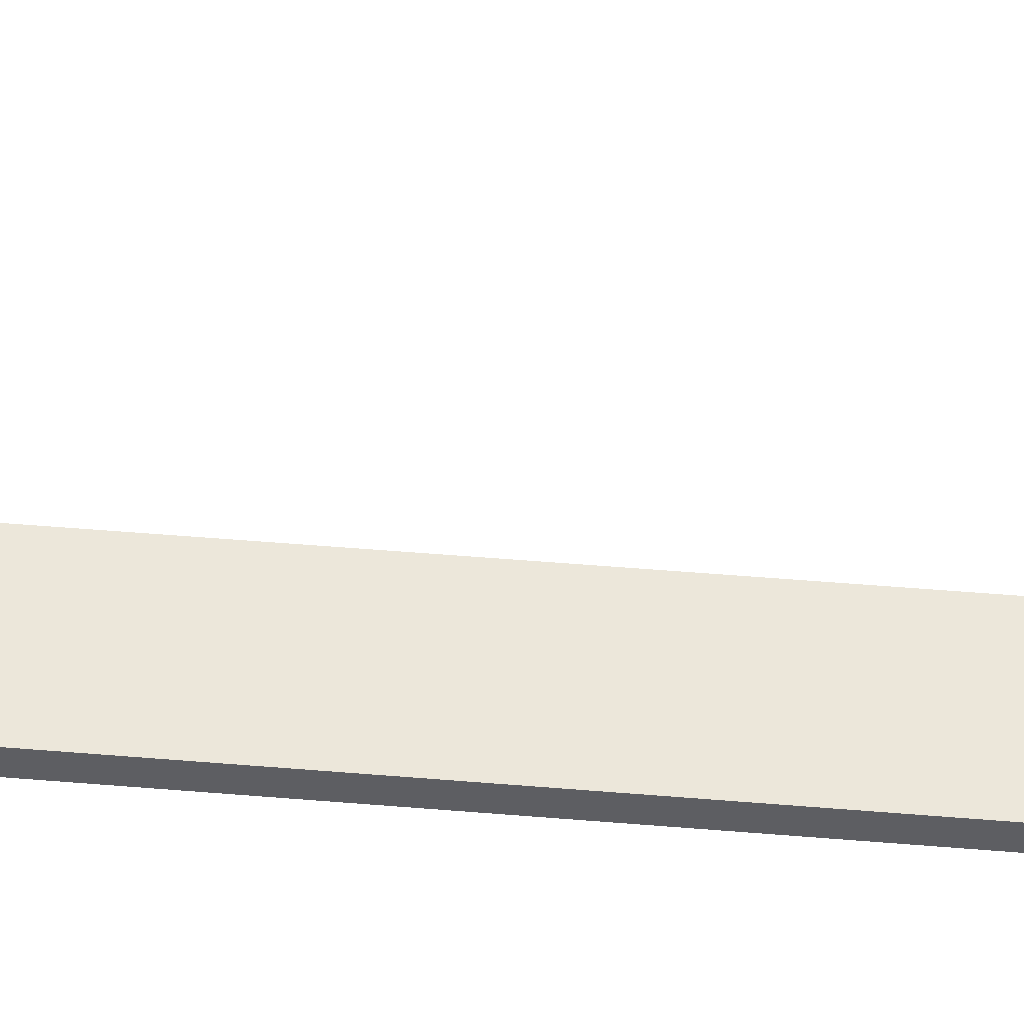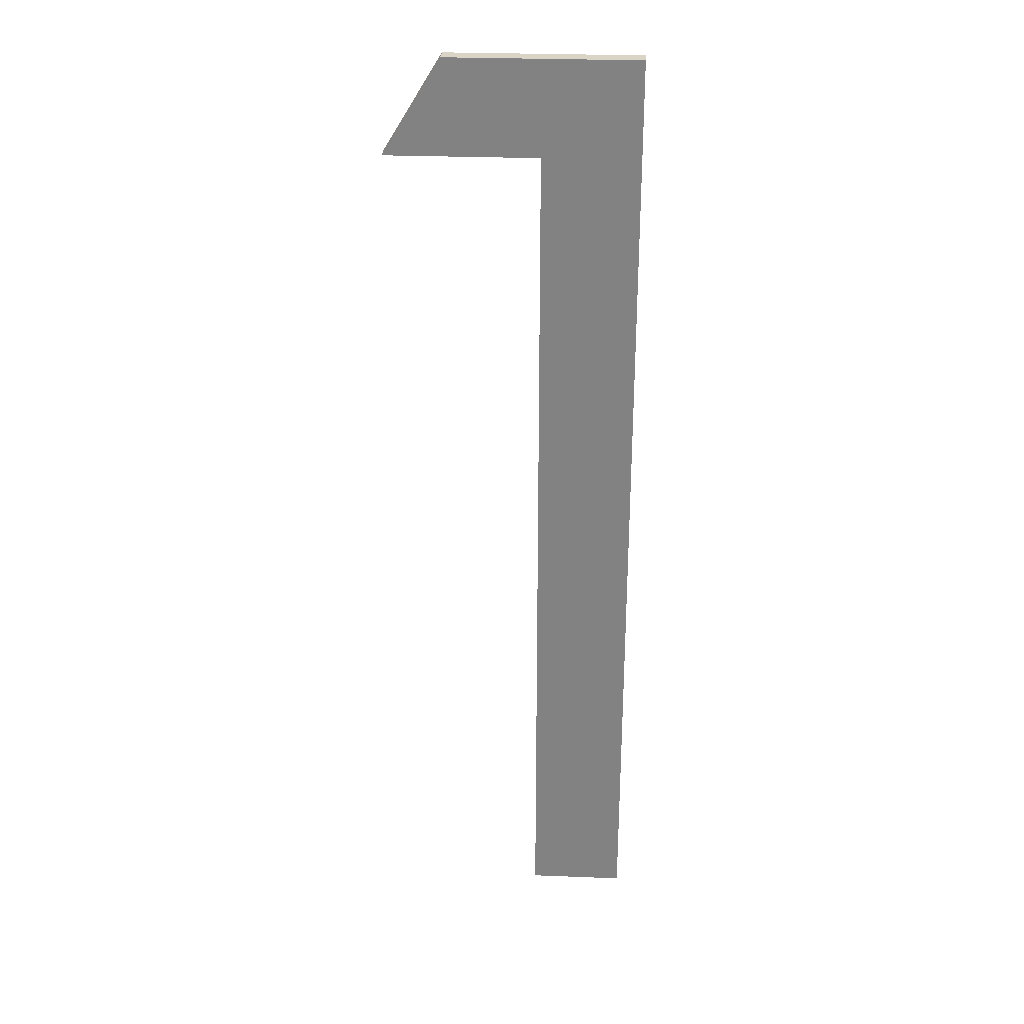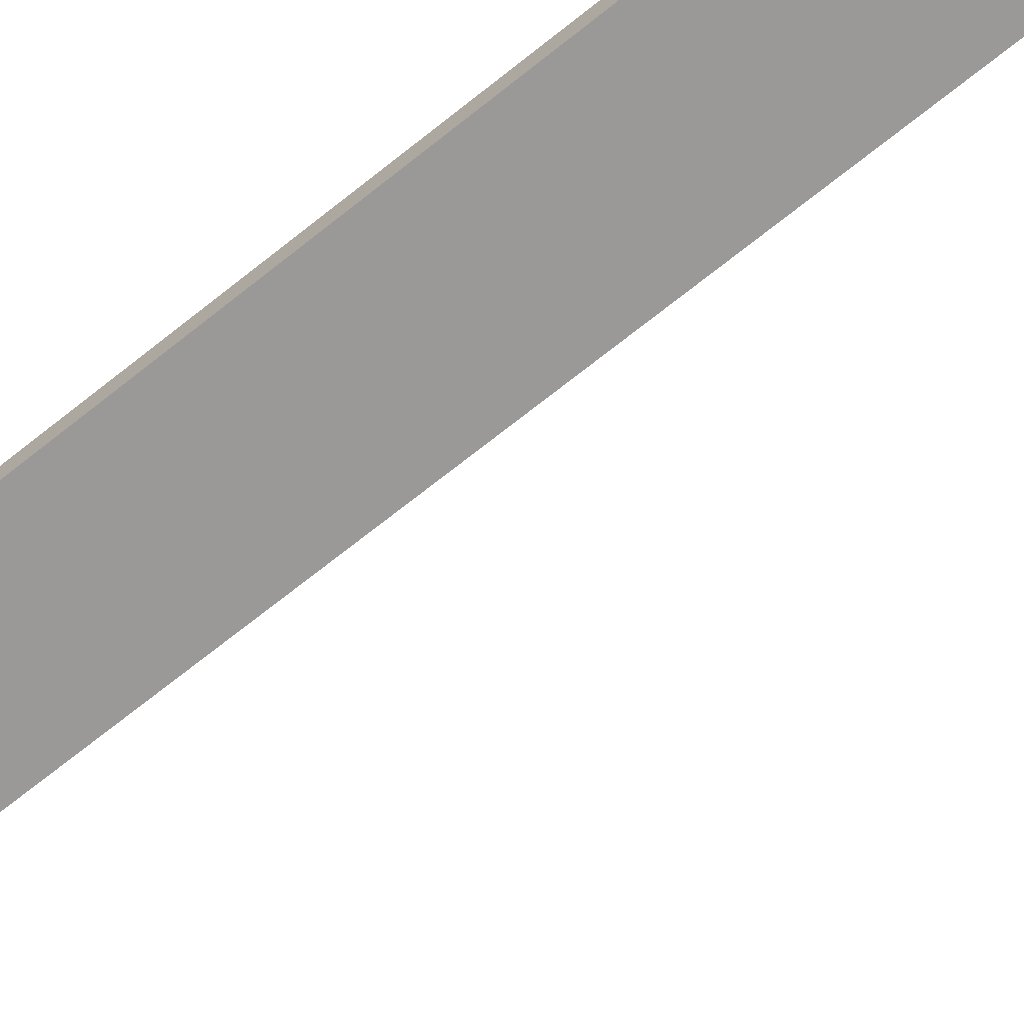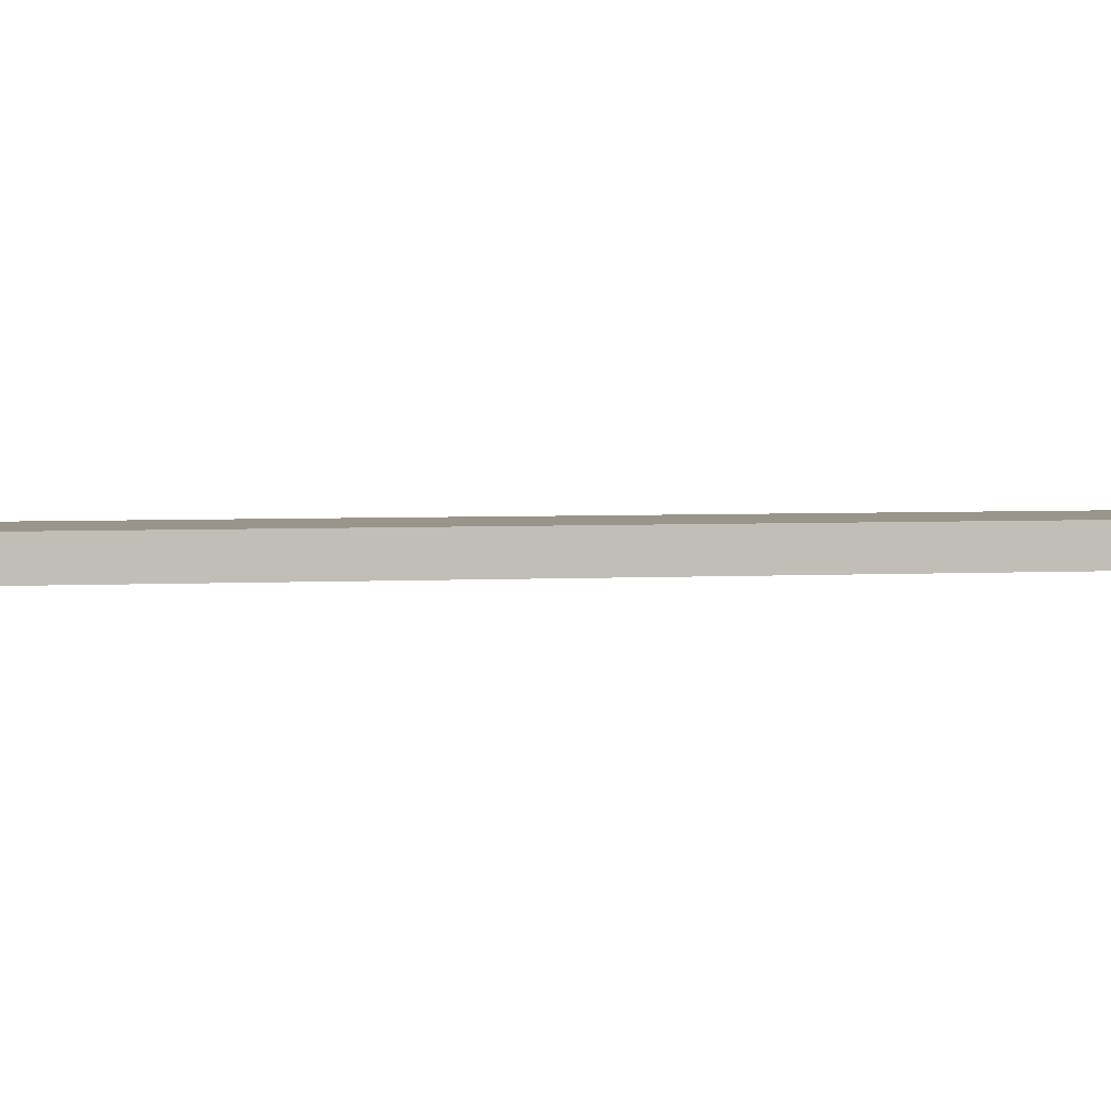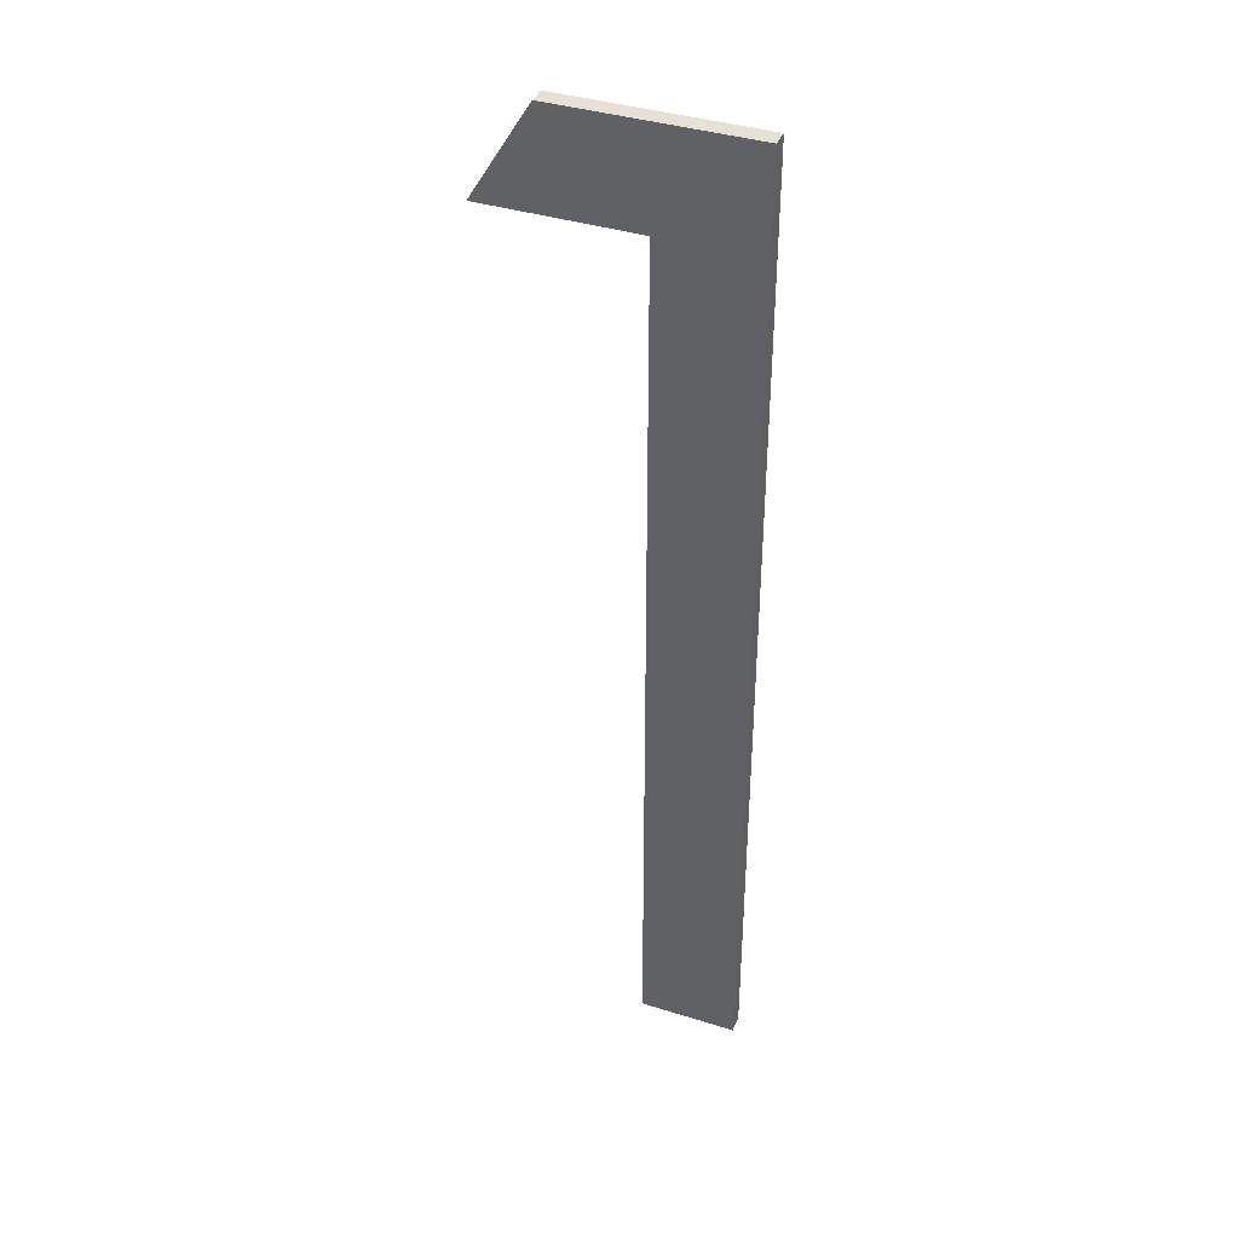
<metadata>
{"format":"obj","ext":"obj","renderer":"f3d","projection":"perspective","resolution":1024,"background":"white","views":[{"elev":51.2,"azim":95.2,"up":"+Z"},{"elev":28.9,"azim":3.3,"up":"+Y"},{"elev":-68.9,"azim":128.9,"up":"+Z"},{"elev":2.2,"azim":-107.7,"up":"+Z"},{"elev":39.3,"azim":21.3,"up":"+Y"}]}
</metadata>
<code>
o mesh32/mesh32-geometry#mesh32-geometry
v -0.3913 0.7088 0.0196
v -0.4104 0.7088 0.01741
v -0.3913 0.7088 0.01741
v -0.4104 0.7088 0.0196
v -0.4031 0.7208 0.01741
v -0.3913 0.5987 0.01741
v -0.4031 0.7208 0.0196
v -0.3791 0.7208 0.01741
v -0.3913 0.5987 0.0196
v -0.3791 0.7208 0.0196
v -0.3791 0.5987 0.0196
v -0.3791 0.5987 0.01741
f 1 2 3
f 2 1 4
f 3 2 1
f 4 1 2
f 5 3 2
f 2 3 5
f 6 1 3
f 3 1 6
f 1 7 4
f 4 7 1
f 7 2 4
f 4 2 7
f 3 5 8
f 8 5 3
f 2 7 5
f 5 7 2
f 1 6 9
f 9 6 1
f 3 8 6
f 6 8 3
f 7 1 10
f 10 1 7
f 7 8 5
f 5 8 7
f 6 11 9
f 9 11 6
f 11 1 9
f 9 1 11
f 6 8 12
f 12 8 6
f 10 1 11
f 11 1 10
f 8 7 10
f 10 7 8
f 11 6 12
f 12 6 11
f 8 11 12
f 12 11 8
f 11 8 10
f 10 8 11

</code>
